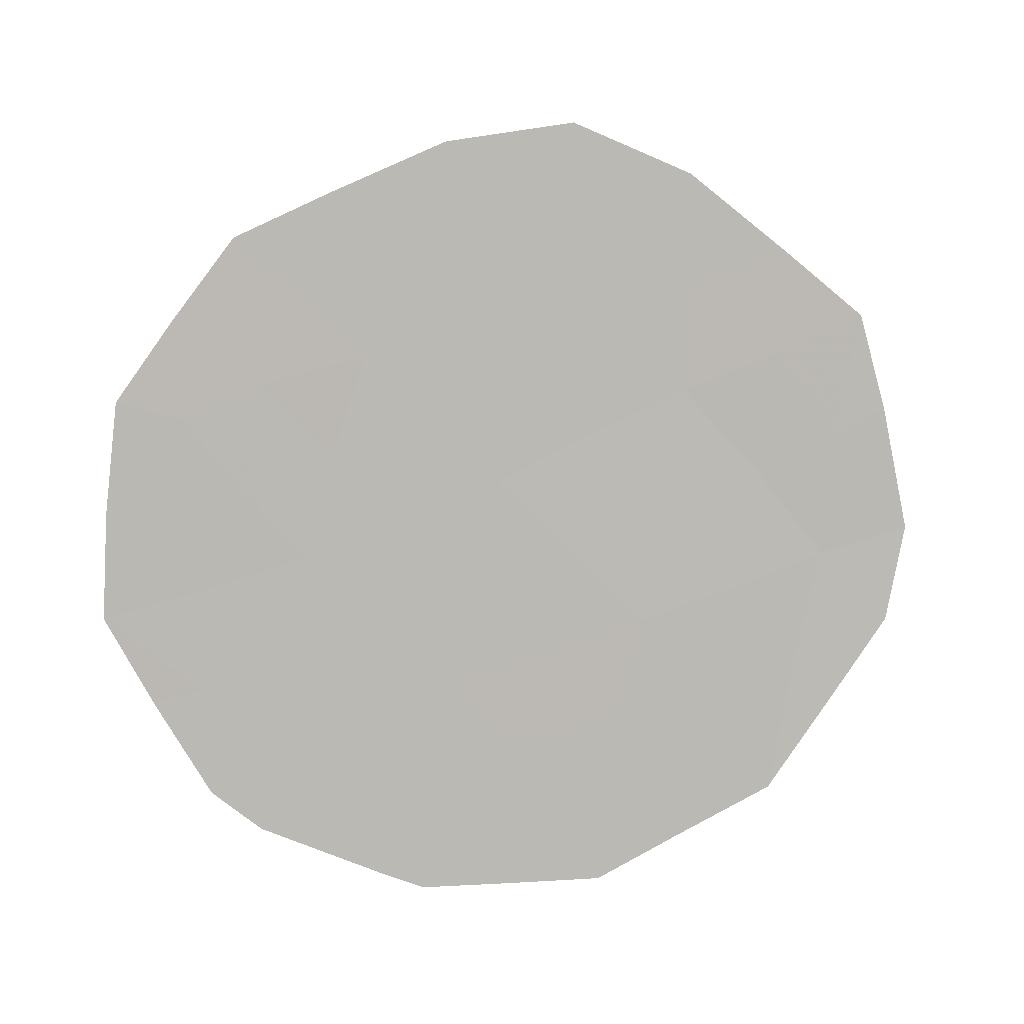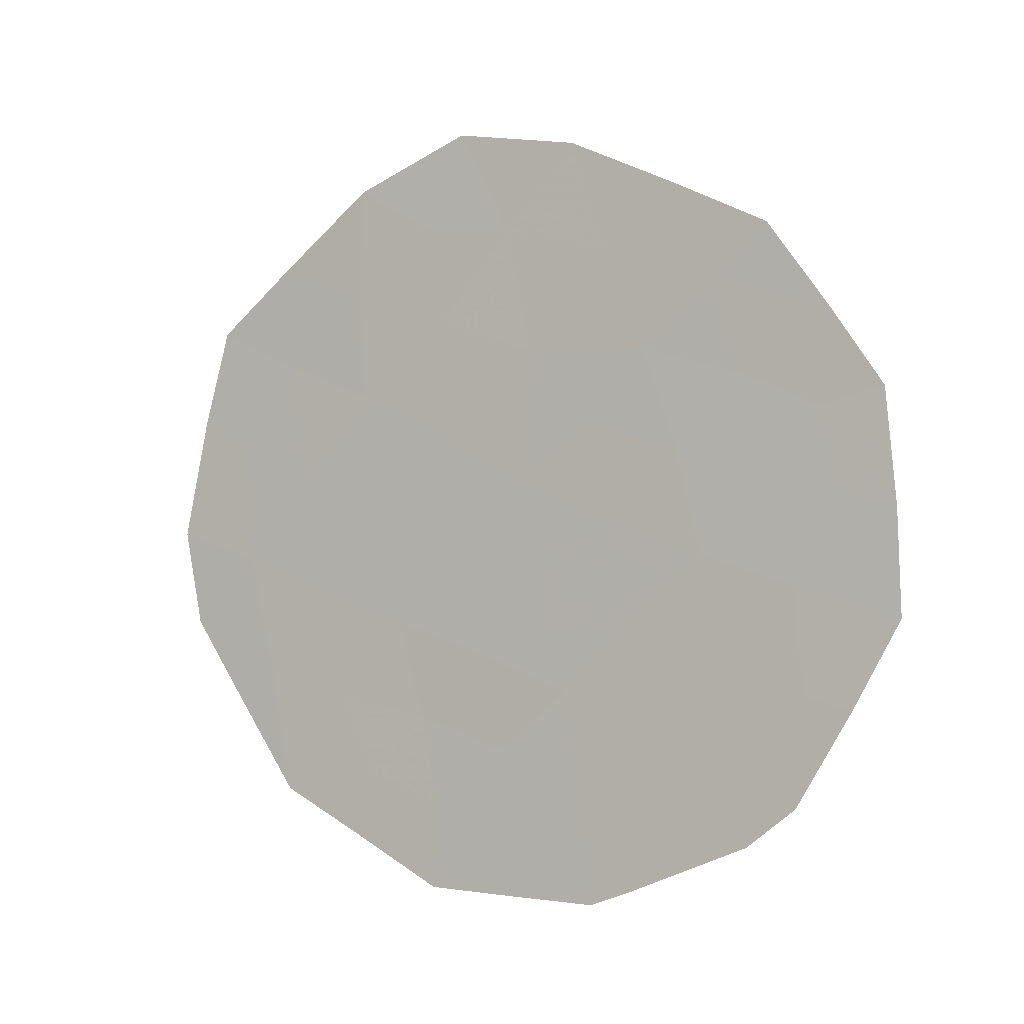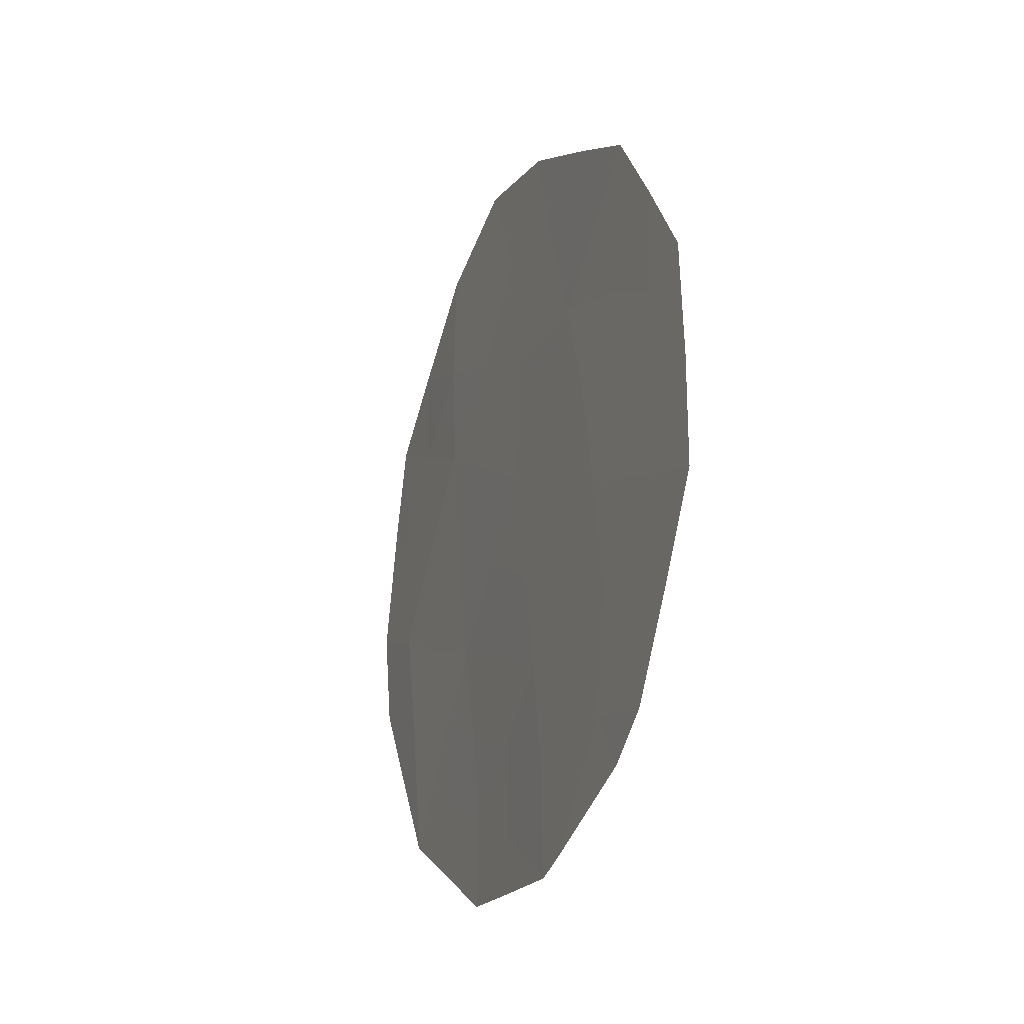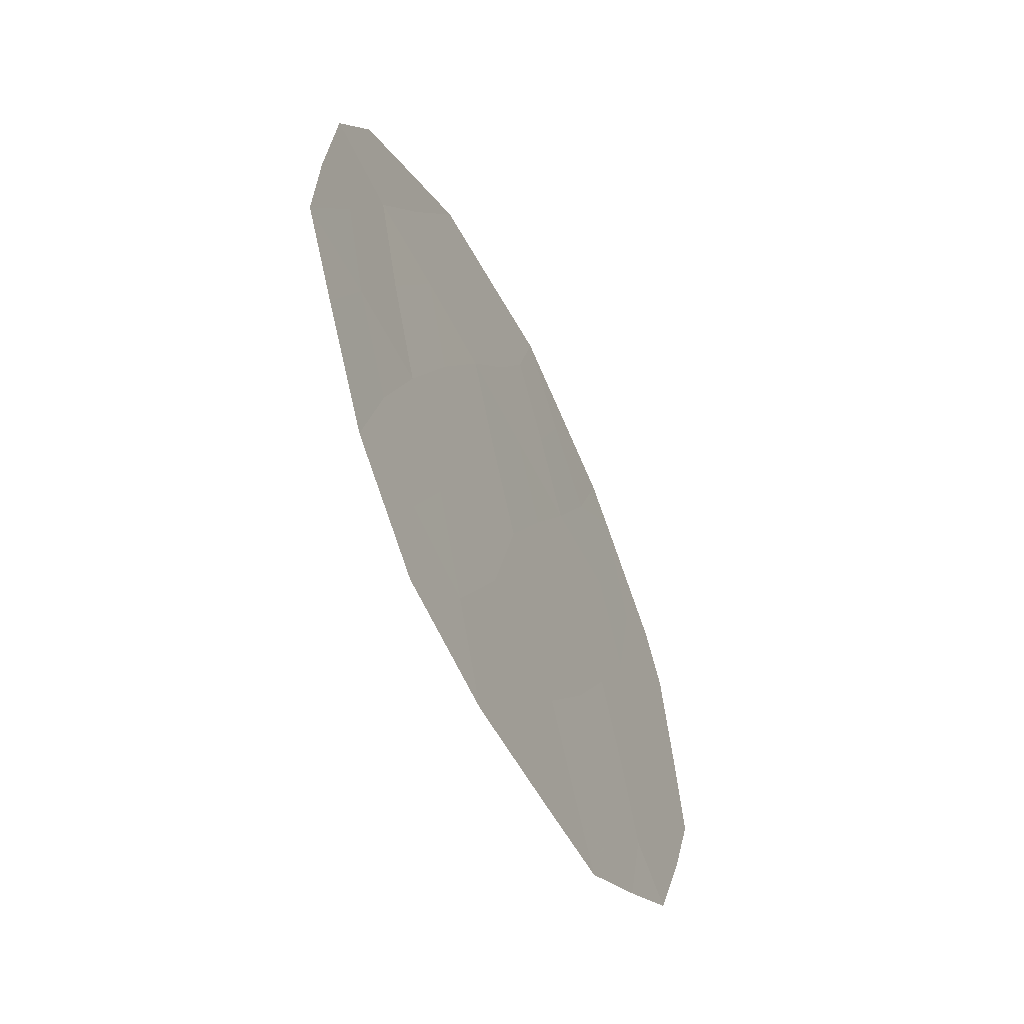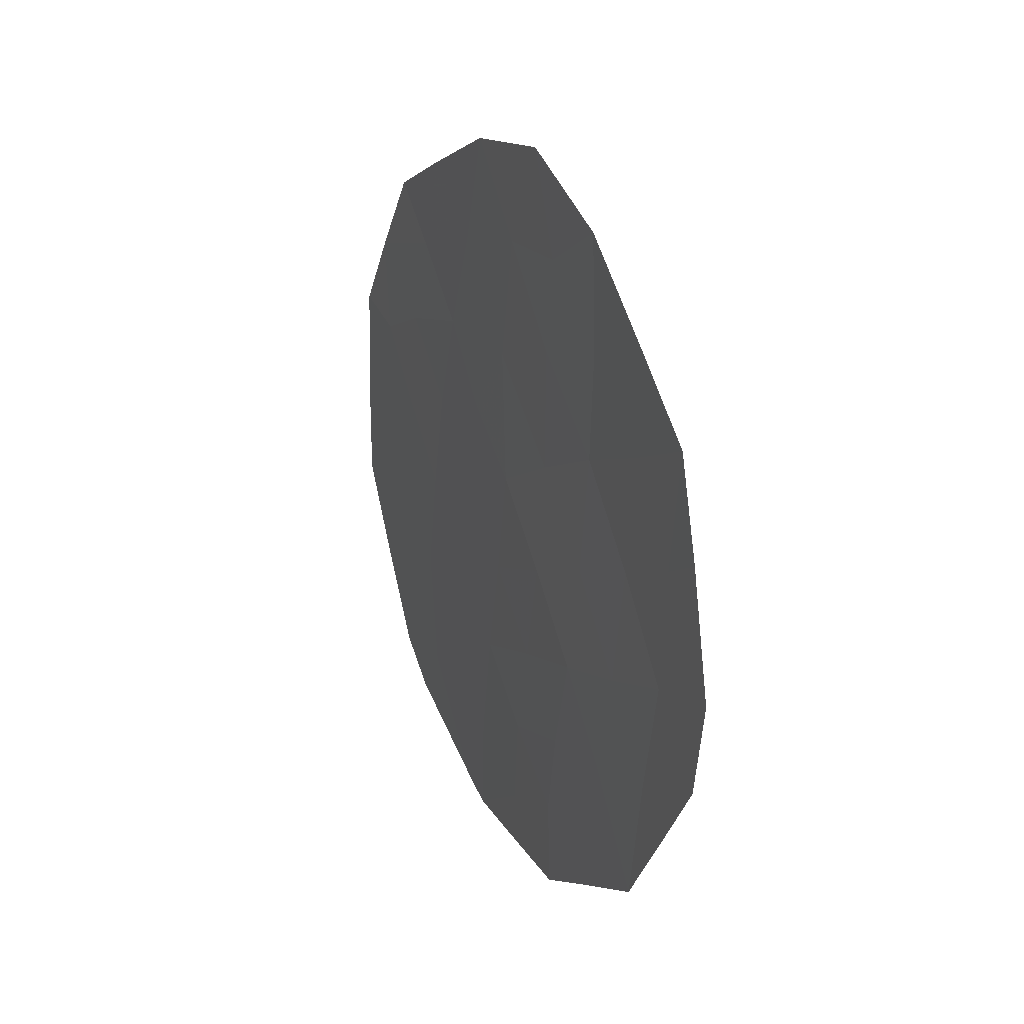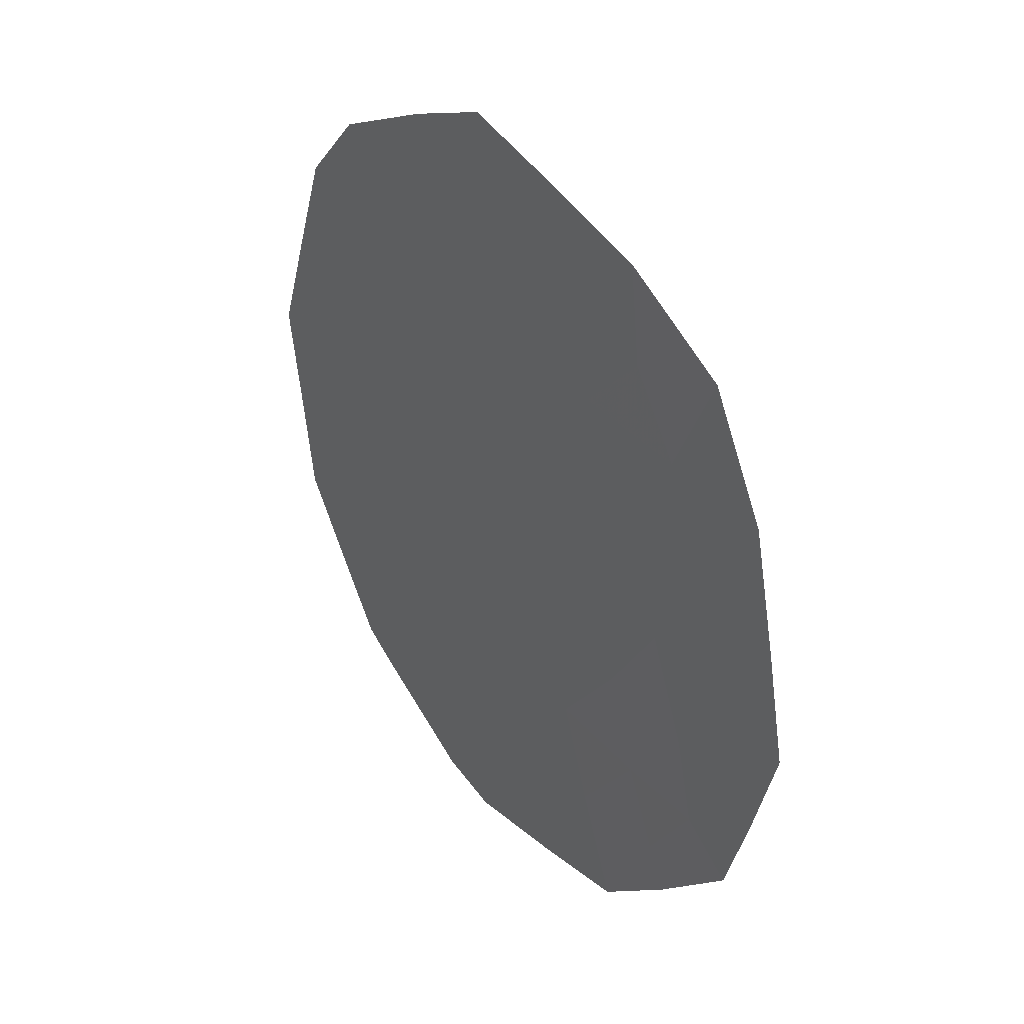
<metadata>
{"format":"obj","ext":"obj","renderer":"f3d","projection":"perspective","resolution":1024,"background":"white","views":[{"elev":6.8,"azim":-72.0,"up":"+Y"},{"elev":-1.1,"azim":143.4,"up":"+Y"},{"elev":-20.5,"azim":-176.6,"up":"+Y"},{"elev":16.7,"azim":-171.0,"up":"+Z"},{"elev":23.4,"azim":0.5,"up":"+Y"},{"elev":-7.9,"azim":150.9,"up":"+Z"}]}
</metadata>
<code>
v -88.71 5.583 87.38
v -89.66 9.886 85.37
v -88.55 7.316 87.77
v -89.3 6.695 86.09
v -89.88 7.981 84.84
v -90.39 9.307 83.8
v -87.8 7.945 89.38
v -89.13 8.681 86.51
v -88.39 9.538 88.13
v -90.25 5.717 83.98
v -90.67 7.424 83.1
v -90.43 10.2 83.73
v -90.18 10.99 84.27
v -87.54 7.283 89.98
v -87.47 8.19 90.15
v -88.87 12.06 87.17
v -87.99 10.84 89.06
v -87.7 10.25 89.71
v -88.7 4.753 87.39
v -89.39 4.713 85.83
v -89.55 4.859 85.47
v -89.37 11.88 86.07
v -87.99 5.623 88.93
v -90.64 9.466 83.26
v -90.05 5.348 84.41
v -88.38 11.59 88.18
v -88.27 6.568 88.35
v -88.65 6.397 87.53
v -89.43 9.208 85.87
v -89.5 8.298 85.68
v -89.79 8.954 85.07
v -89.21 7.665 86.31
v -89.59 7.325 85.47
v -90.16 8.679 84.26
v -90.26 7.705 84.02
v -90.08 9.621 84.47
v -89.95 10.5 84.77
v -89.81 11.41 85.09
v -88.17 7.612 88.59
v -87.9 6.87 89.15
v -87.75 6.5 89.49
v -88.71 11.14 87.47
v -89.16 9.92 86.46
v -88.45 8.399 87.98
v -88.08 8.757 88.79
v -89.03 4.731 86.64
v -89.05 5.249 86.62
v -88.4 5.831 88.05
v -88.36 5.174 88.12
v -89.01 6.111 86.72
v -89.37 5.655 85.89
v -89.66 6.33 85.28
v -89.89 5.857 84.76
v -89.96 6.989 84.65
v -88.77 9.126 87.31
v -88.83 8.014 87.16
v -89.07 11.09 86.69
v -88.92 7.026 86.93
v -90.49 8.492 83.55
v -90.67 8.41 83.15
v -87.76 9.11 89.52
v -87.58 9.352 89.93
v -88.76 10.26 87.34
v -90.29 6.721 83.92
v -90.48 6.603 83.51
v -88.36 10.58 88.21
v -89.5 10.84 85.75
v -88.03 9.885 88.96
f 27 48 28
f 29 30 31
f 30 32 33
f 59 34 35
f 2 36 37
f 37 38 67
f 27 39 40
f 40 14 41
f 7 15 14
f 68 17 18
f 39 44 45
f 20 47 46
f 48 23 49
f 50 47 51
f 52 51 21
f 33 52 54
f 55 44 56
f 58 32 56
f 58 28 50
f 59 11 60
f 34 36 31
f 6 24 12
f 45 68 61
f 63 55 43
f 64 10 65
f 35 54 64
f 53 25 10
f 63 42 66
f 3 27 28
f 27 23 48
f 28 48 1
f 2 29 31
f 29 8 30
f 31 30 5
f 5 30 33
f 30 8 32
f 33 32 4
f 11 59 35
f 59 6 34
f 35 34 5
f 12 36 6
f 36 12 37
f 13 37 12
f 2 37 67
f 37 13 38
f 67 38 22
f 23 27 40
f 27 3 39
f 40 39 7
f 14 40 7
f 41 23 40
f 26 42 16
f 2 43 29
f 29 43 8
f 7 39 45
f 39 3 44
f 45 44 9
f 1 19 47
f 46 47 19
f 1 49 19
f 49 1 48
f 4 50 51
f 50 1 47
f 51 47 20
f 52 4 51
f 21 51 20
f 21 53 52
f 5 33 54
f 33 4 52
f 54 52 53
f 8 55 56
f 55 9 44
f 56 44 3
f 16 42 57
f 43 2 67
f 57 43 67
f 3 58 56
f 58 4 32
f 56 32 8
f 4 58 50
f 58 3 28
f 50 28 1
f 6 59 24
f 60 24 59
f 5 34 31
f 34 6 36
f 31 36 2
f 62 15 61
f 7 45 61
f 45 9 68
f 63 9 55
f 43 55 8
f 10 64 53
f 65 11 64
f 11 35 64
f 35 5 54
f 64 54 53
f 53 21 25
f 66 26 17
f 9 63 66
f 66 42 26
f 68 66 17
f 16 57 22
f 57 67 22
f 68 9 66
f 61 68 18
f 57 63 43
f 63 57 42
f 61 18 62
f 15 7 61

</code>
